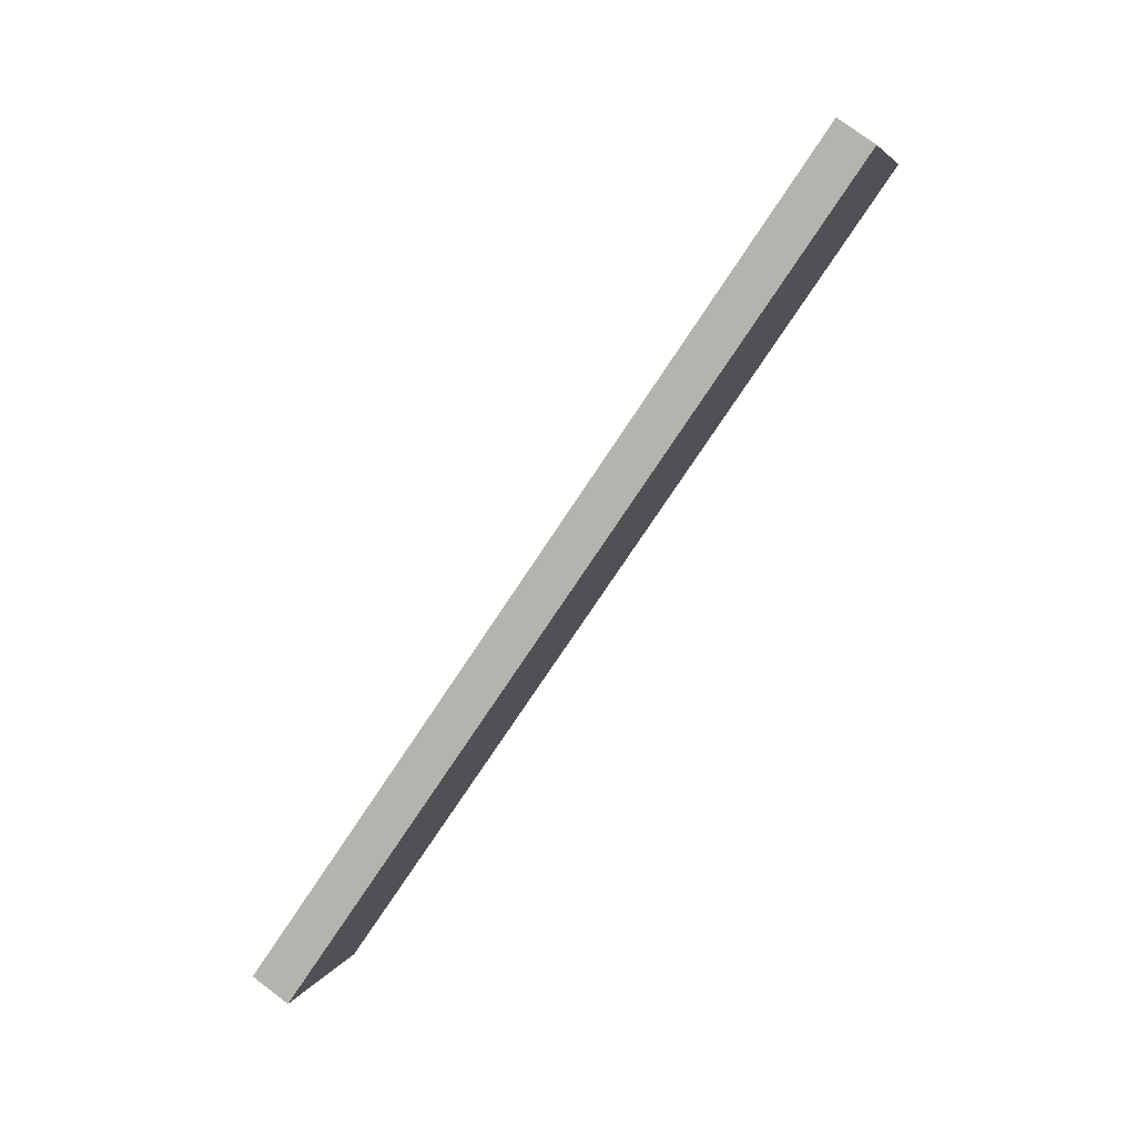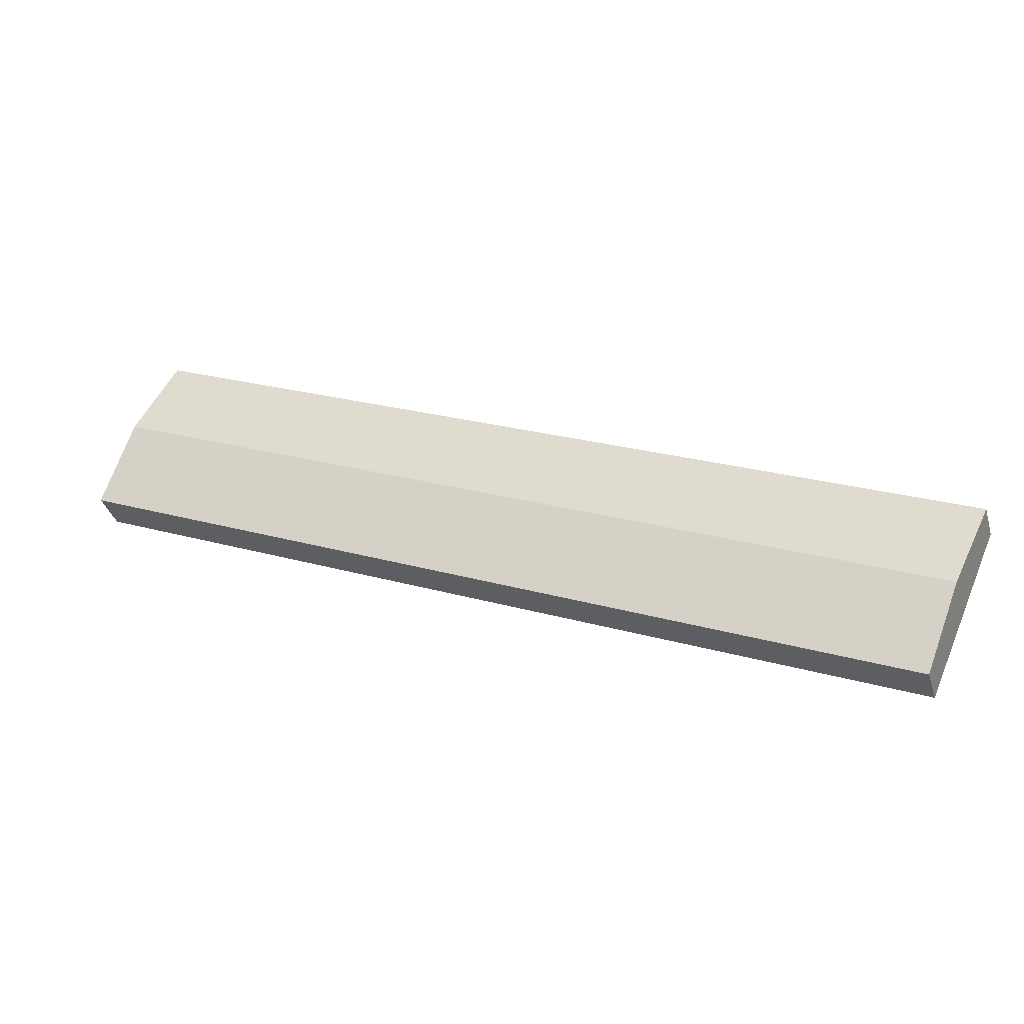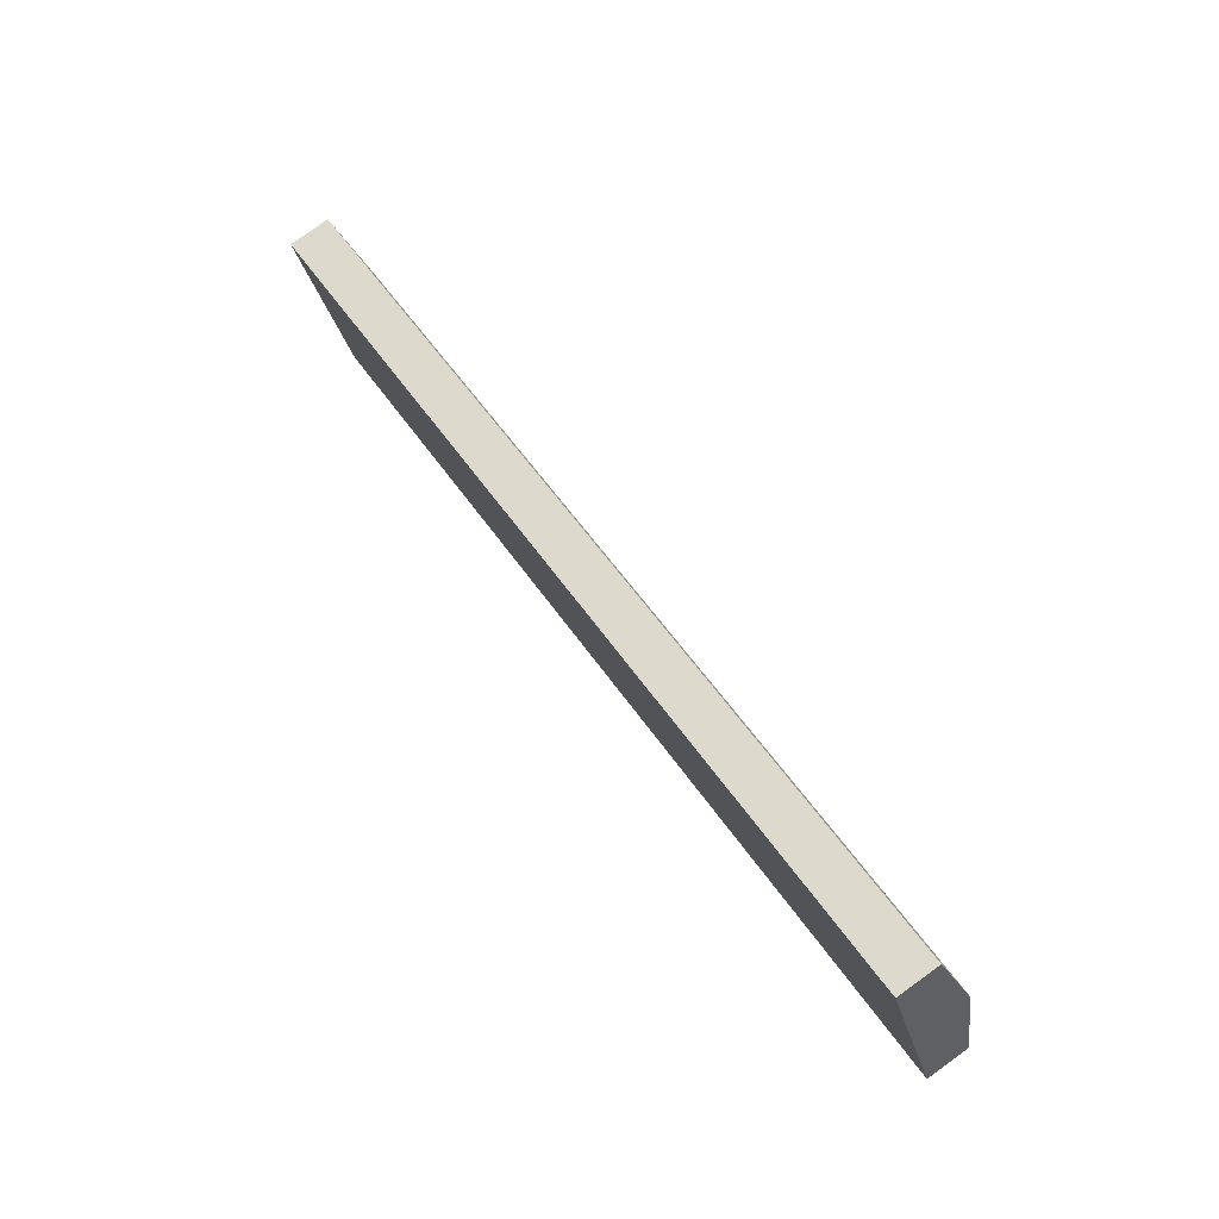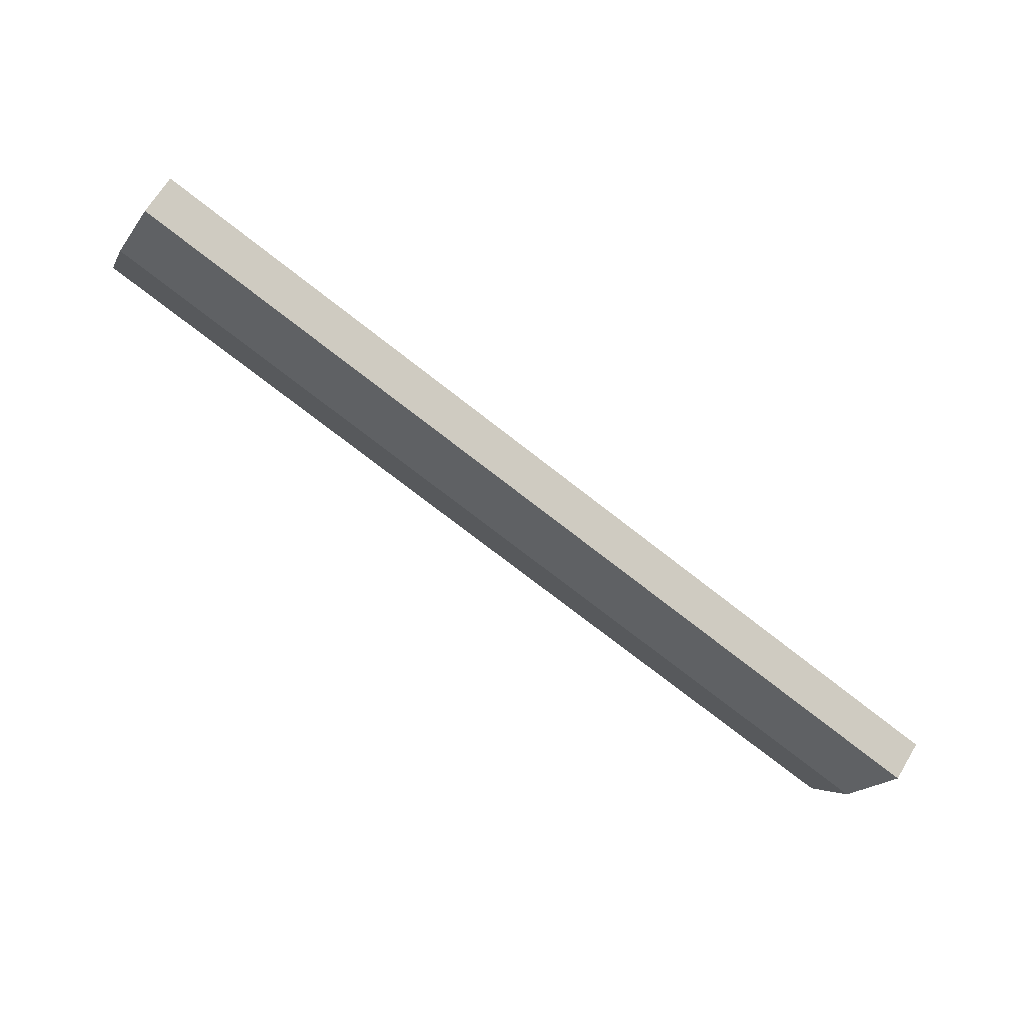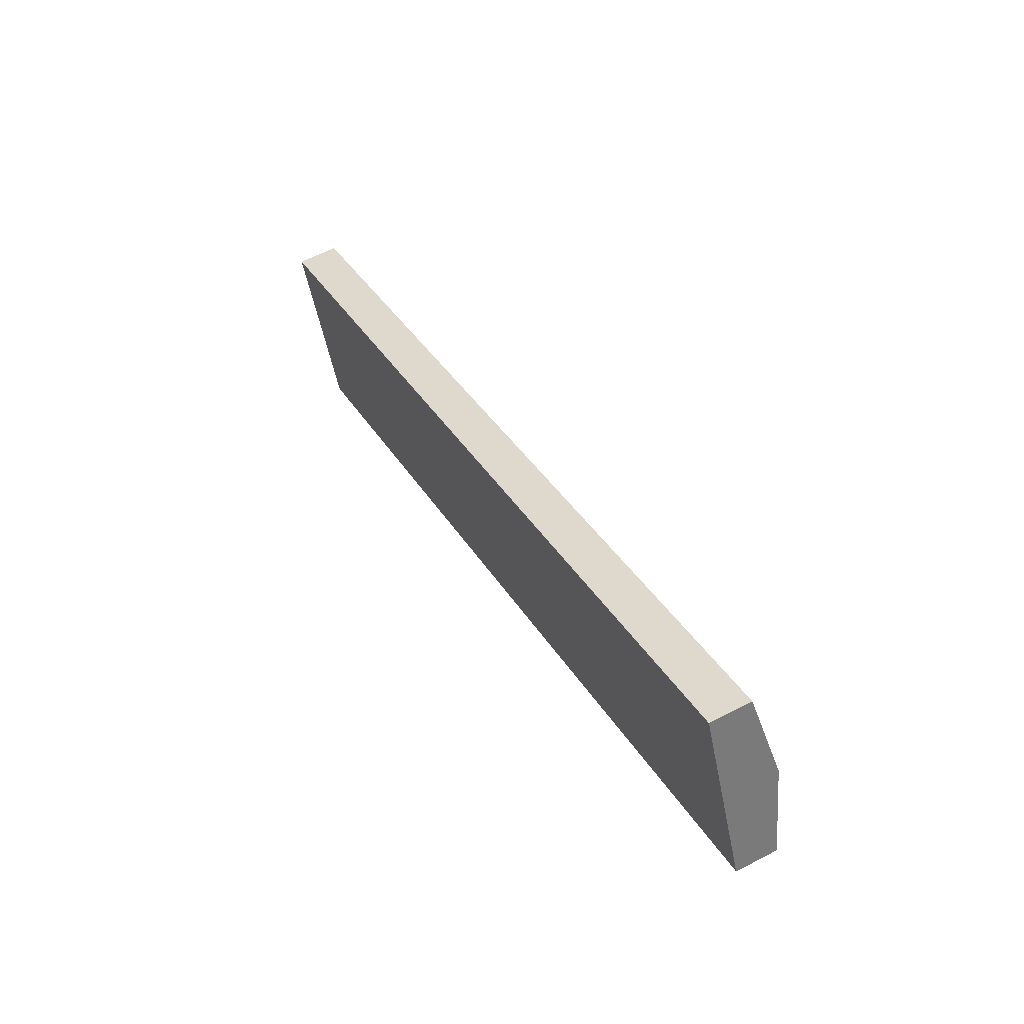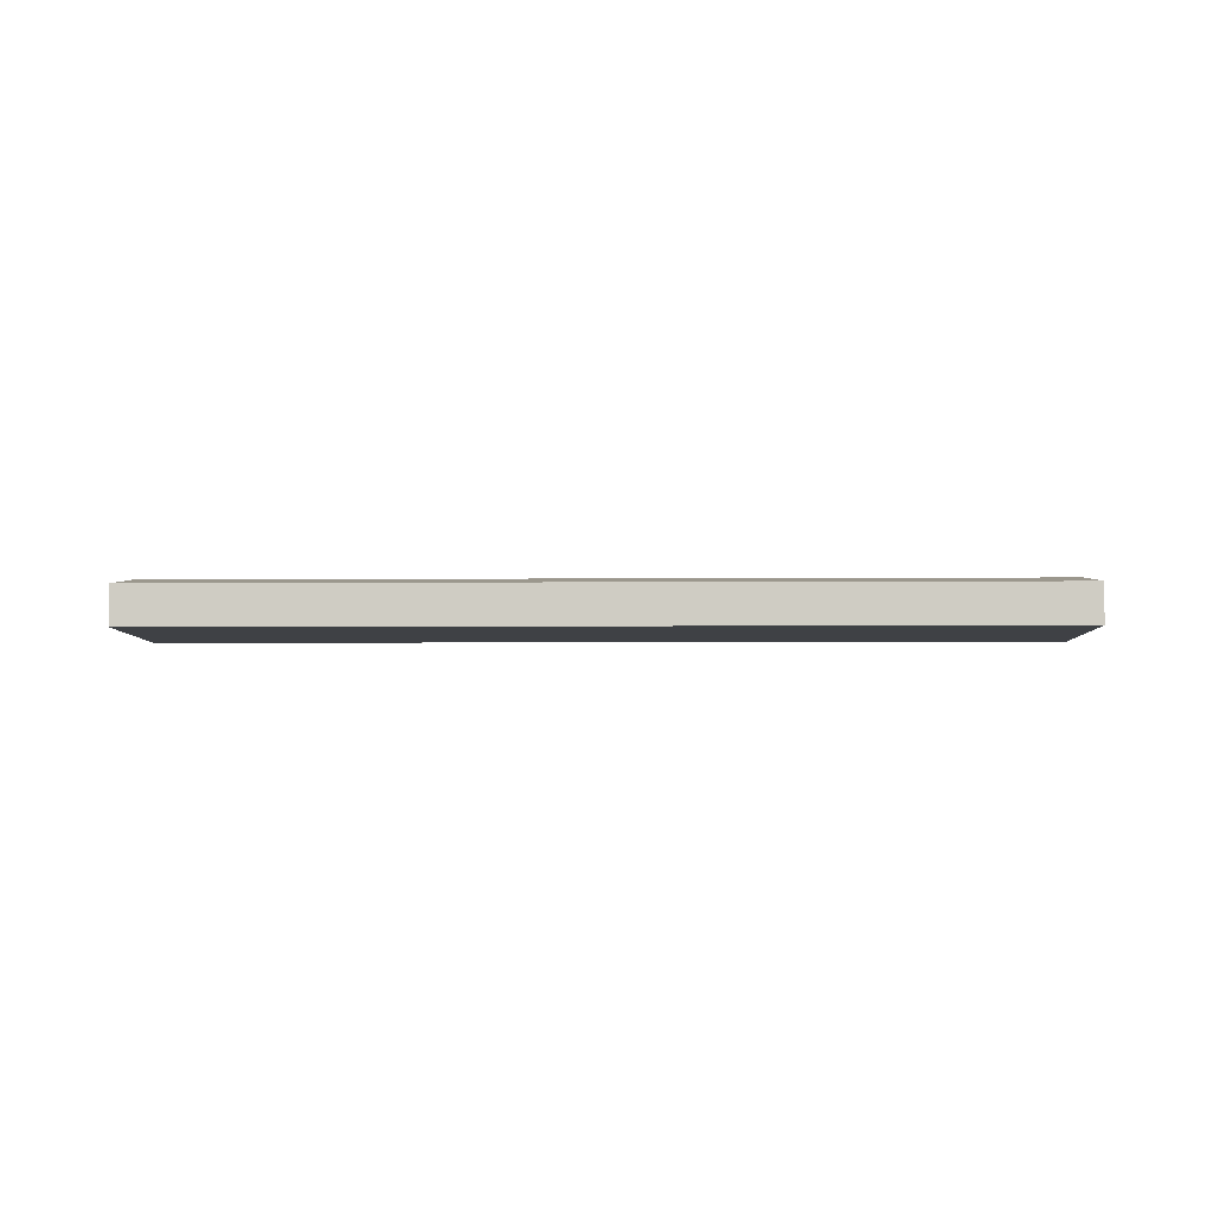
<metadata>
{"format":"obj","ext":"obj","renderer":"f3d","projection":"perspective","resolution":1024,"background":"white","views":[{"elev":75.8,"azim":-53.0,"up":"+Z"},{"elev":-36.2,"azim":-163.7,"up":"+Z"},{"elev":79.8,"azim":54.2,"up":"+Z"},{"elev":66.4,"azim":-149.1,"up":"+Z"},{"elev":59.6,"azim":61.8,"up":"+Z"},{"elev":-5.7,"azim":-22.3,"up":"+Y"}]}
</metadata>
<code>
v  4.001 6.048 -9.188
v  93.61 4.543 40.66
v  97.61 6.048 31.47
v  44.07 4.543 19.14
v  0 4.543 2.782e-16
v  44.07 4.544 -2.704
v  101.6 4.541 22.27
v  7.996 4.546 -18.36
v  7.996 1.124e-15 -18.36
v  4.001 5.626e-16 -9.188
v  0 0 0
v  44.07 -1.172e-15 19.14
v  93.61 -2.49e-15 40.66
v  97.61 -1.927e-15 31.47
v  101.6 -1.364e-15 22.27
v  44.07 1.656e-16 -2.704
g defaultobject
f 1 2 3
f 2 1 4
f 4 1 5
f 6 3 7
f 3 6 1
f 1 6 8
f 9 1 8
f 1 9 10
f 1 10 5
f 5 10 11
f 11 4 5
f 4 11 12
f 4 12 2
f 2 12 13
f 13 3 2
f 3 13 14
f 3 14 7
f 7 14 15
f 6 9 8
f 9 6 16
f 16 6 7
f 16 7 15
f 12 14 13
f 14 12 15
f 15 12 16
f 16 12 11
f 16 11 9
f 9 11 10

</code>
